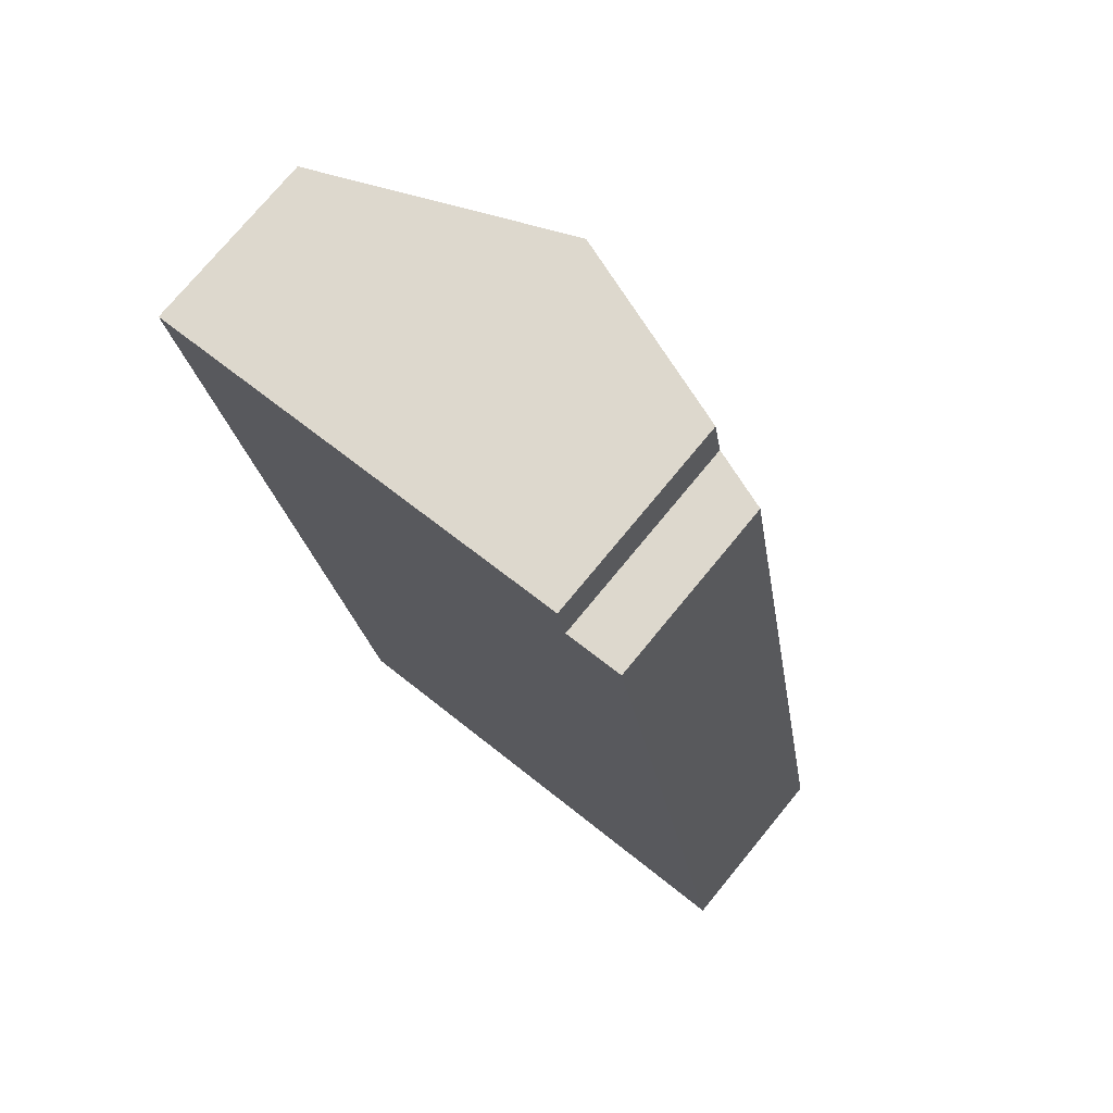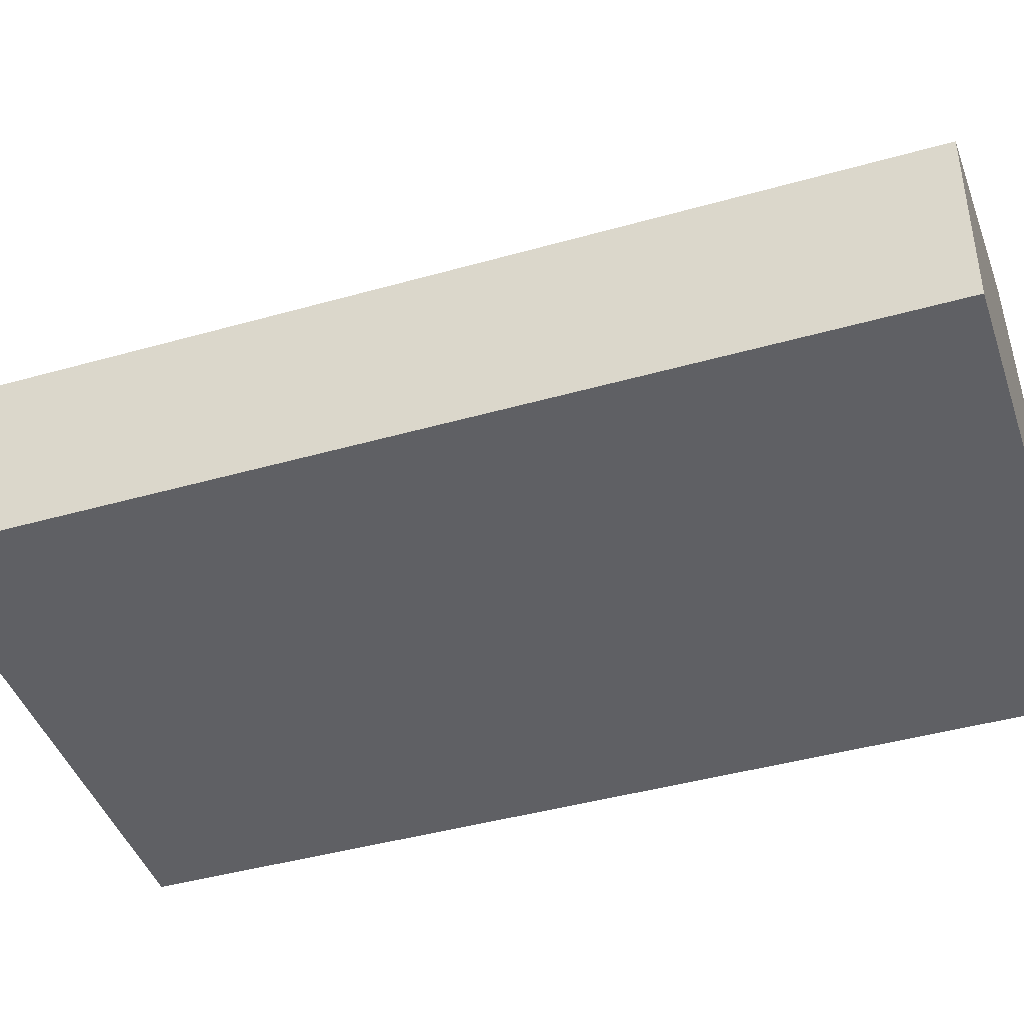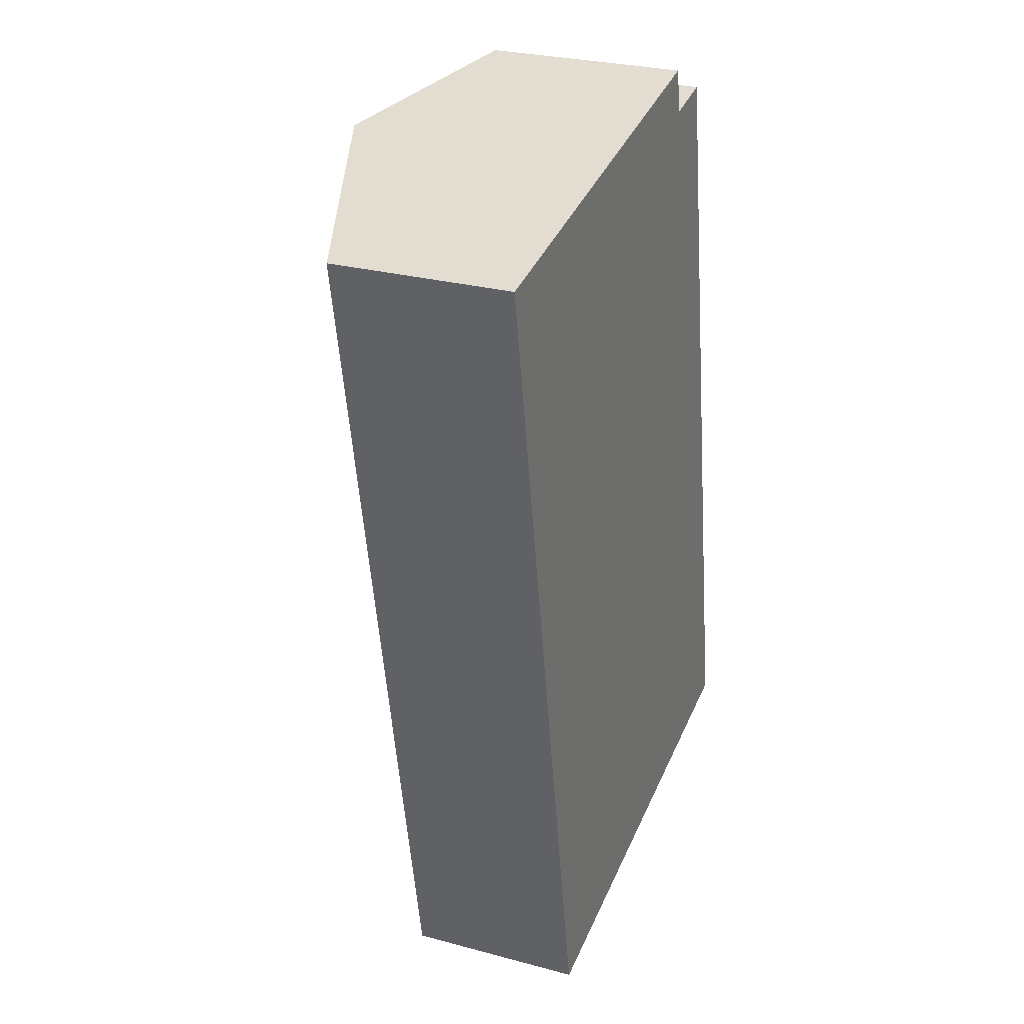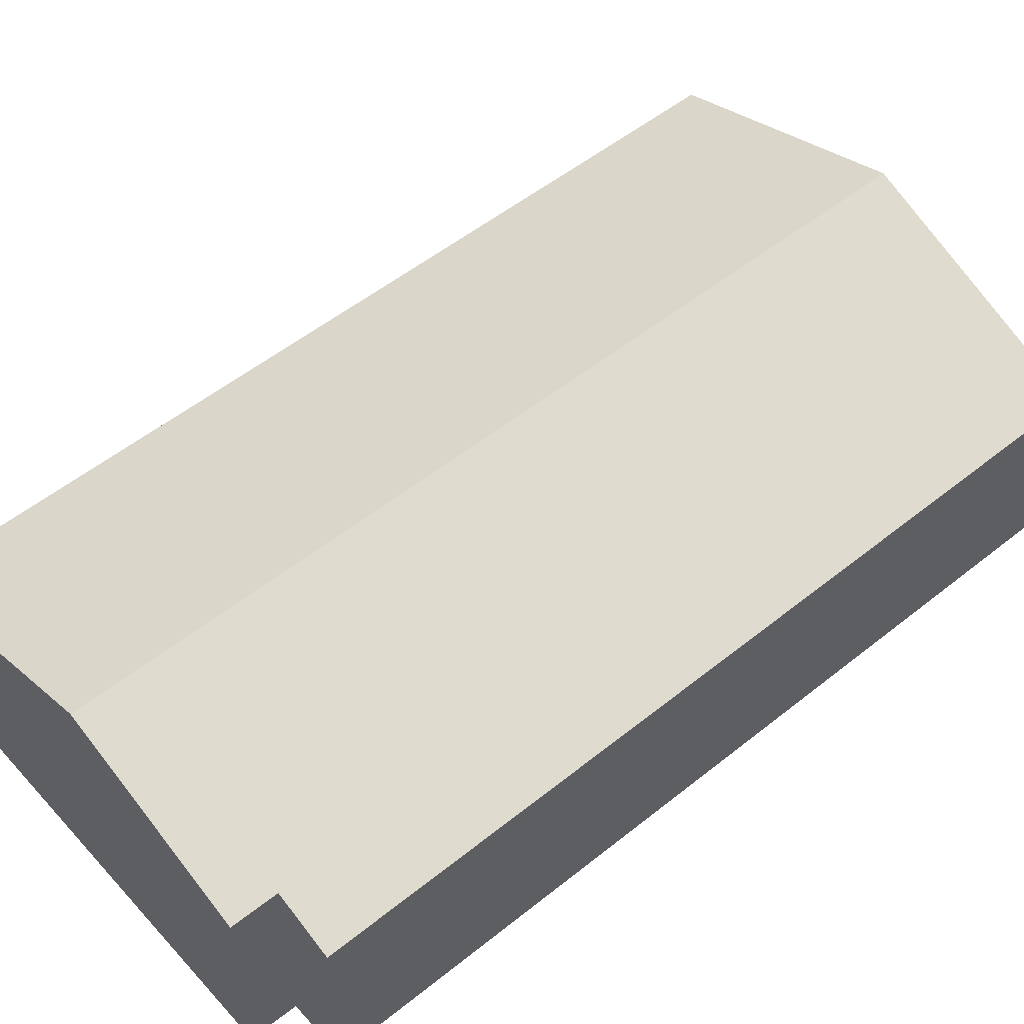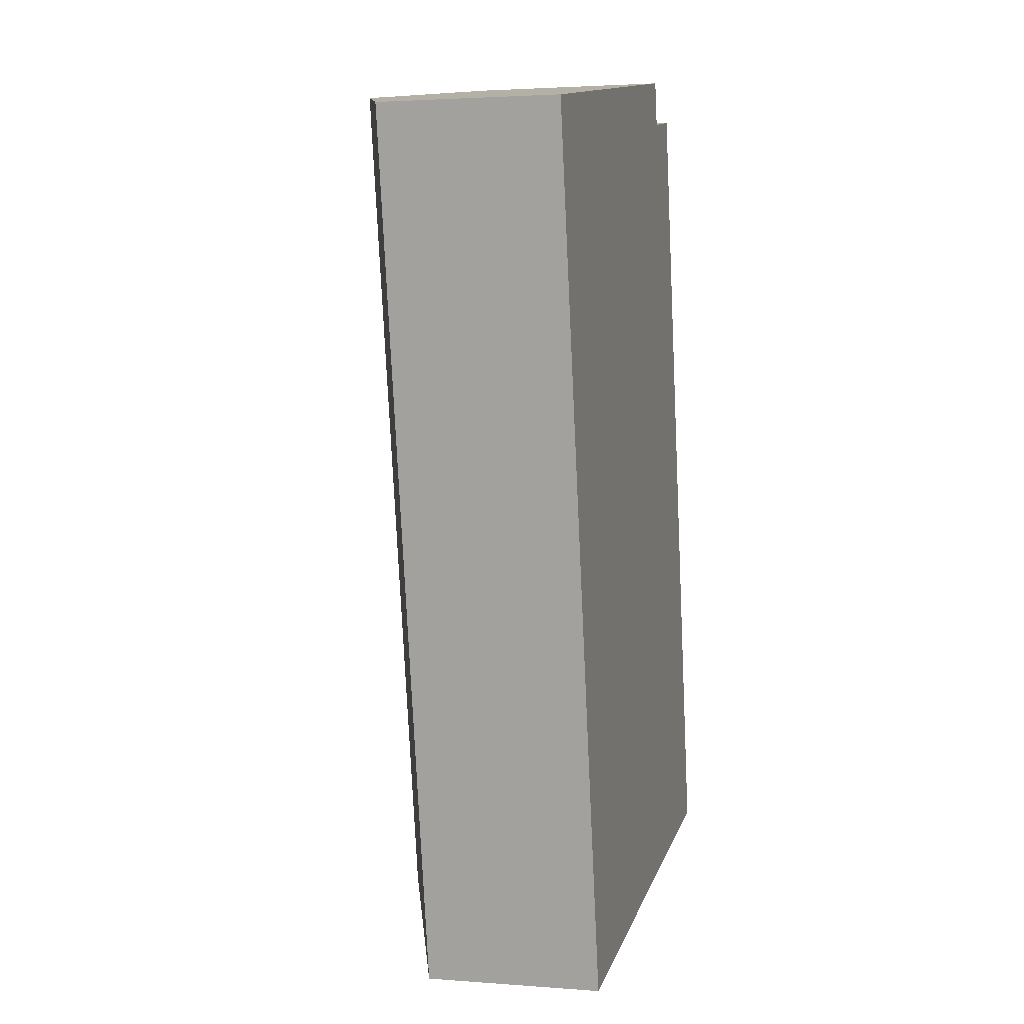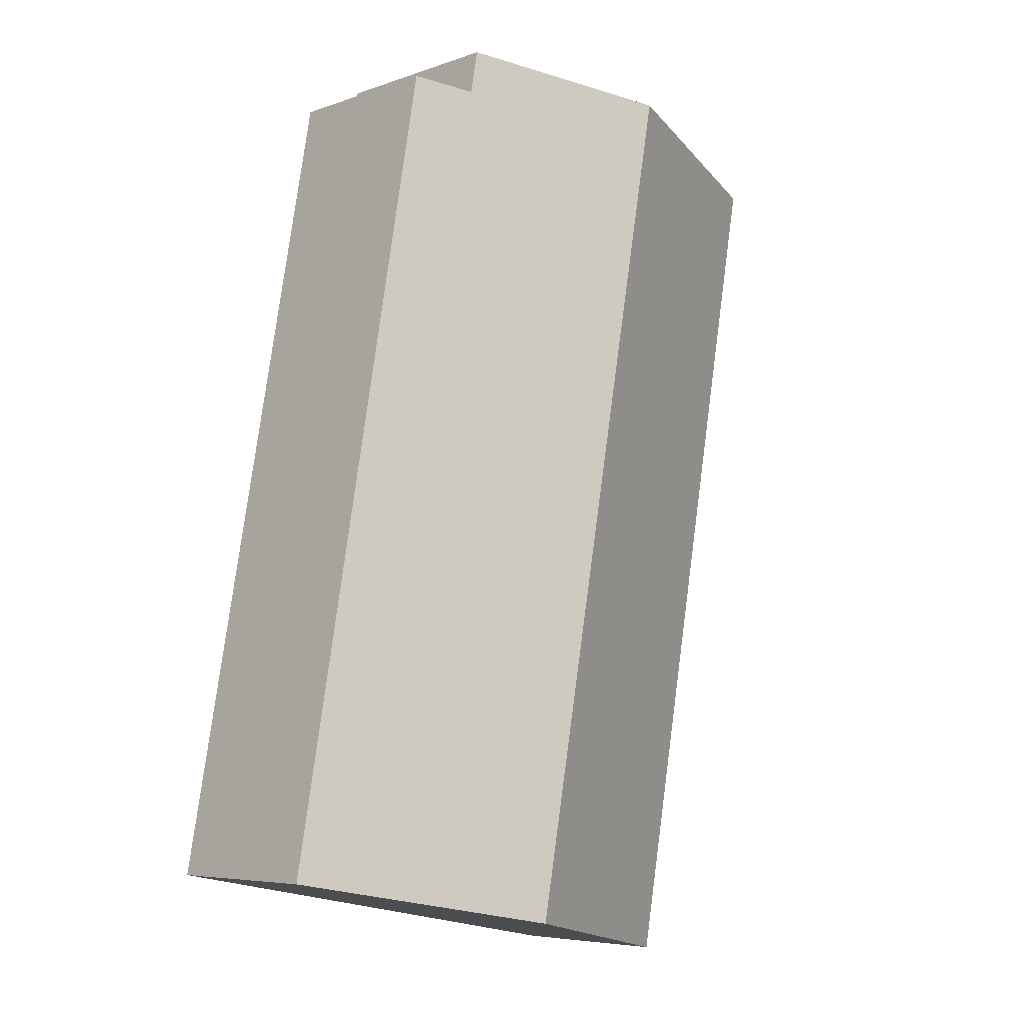
<metadata>
{"format":"obj","ext":"obj","renderer":"f3d","projection":"perspective","resolution":1024,"background":"white","views":[{"elev":74.8,"azim":39.4,"up":"+Z"},{"elev":-43.4,"azim":-81.9,"up":"+Y"},{"elev":27.9,"azim":-67.8,"up":"+Z"},{"elev":53.9,"azim":39.3,"up":"+Y"},{"elev":2.6,"azim":-74.7,"up":"+Z"},{"elev":-6.0,"azim":136.5,"up":"+Z"}]}
</metadata>
<code>
v  3.975 4.366 0.696
v  2.465 2.894 -13.31
v  0 2.894 1.772e-16
v  6.581 4.366 -13.37
v  2.616 2.894 -14.13
v  10.51 2.909 -12.63
v  7.196 3.223 0.508
v  8.126 2.879 0.669
v  7.061 3.223 1.236
v  7.061 -7.568e-17 1.236
v  7.196 -3.111e-17 0.508
v  10.51 7.734e-16 -12.63
v  8.126 -4.096e-17 0.669
v  3.975 -4.262e-17 0.696
v  0 0 0
v  6.581 8.189e-16 -13.37
v  2.616 8.65e-16 -14.13
v  2.465 8.149e-16 -13.31
g defaultobject
f 1 2 3
f 2 1 4
f 2 4 5
f 6 7 8
f 7 6 1
f 1 6 4
f 1 9 7
f 10 7 9
f 7 10 11
f 8 12 6
f 12 8 13
f 11 8 7
f 8 11 13
f 1 10 9
f 10 1 3
f 10 3 14
f 14 3 15
f 12 4 6
f 4 12 16
f 4 16 5
f 5 16 17
f 17 2 5
f 2 17 3
f 3 17 18
f 3 18 15
f 13 16 12
f 16 13 11
f 16 11 10
f 16 10 14
f 16 14 17
f 17 14 18
f 18 14 15

</code>
